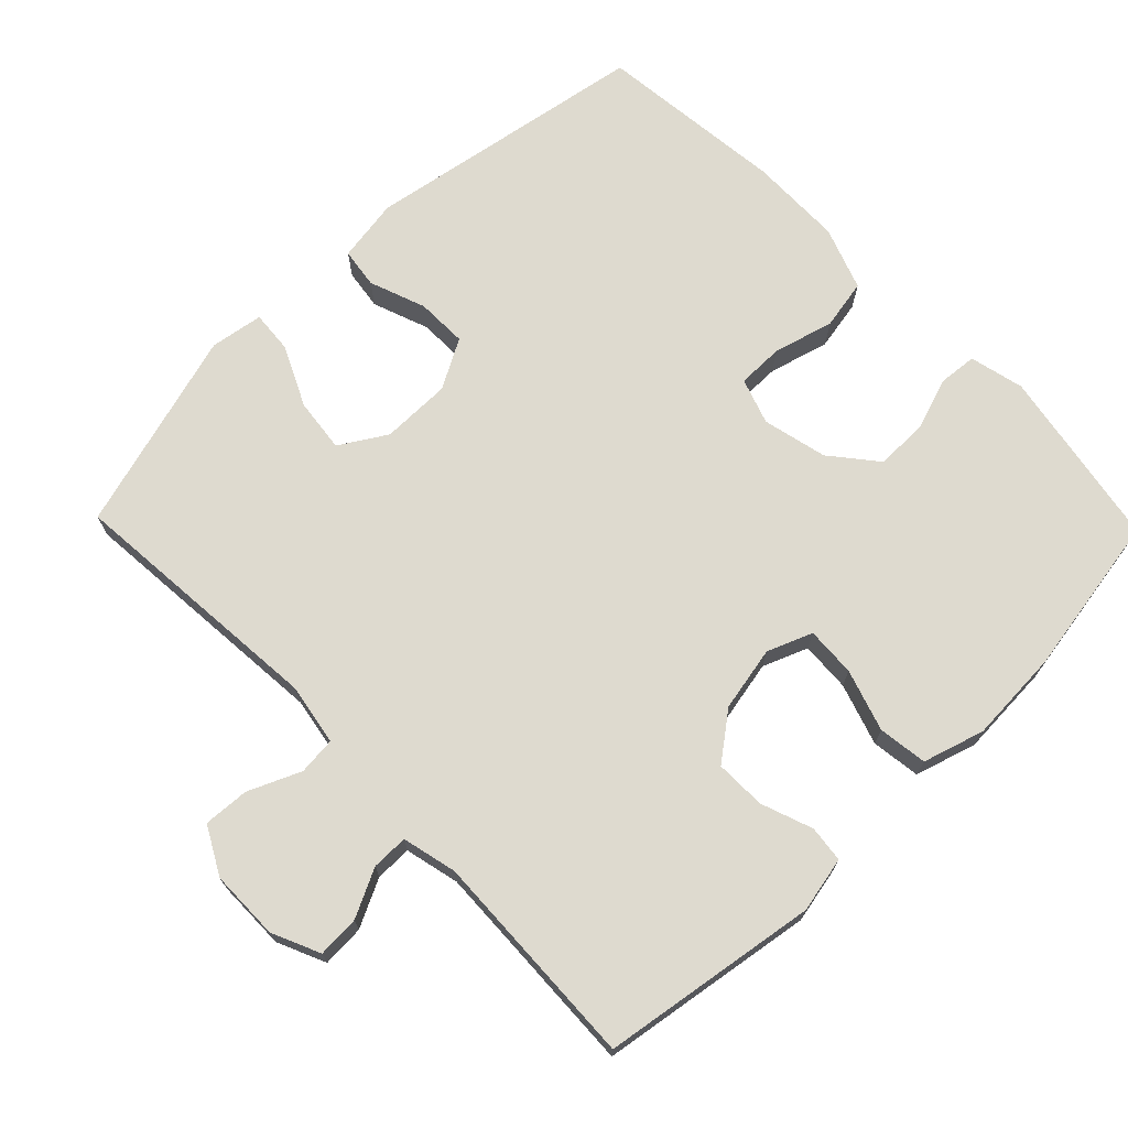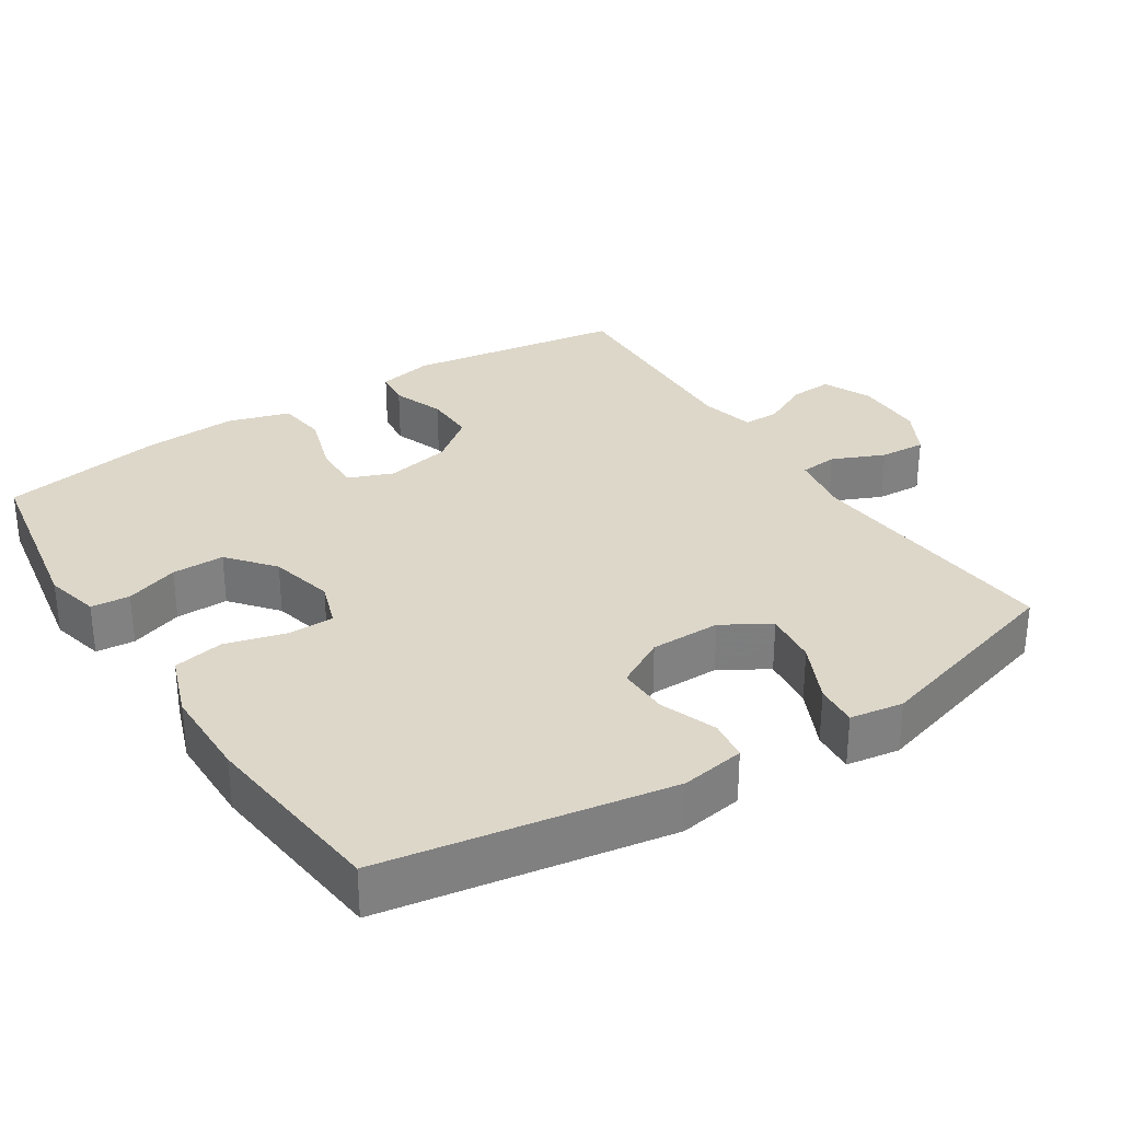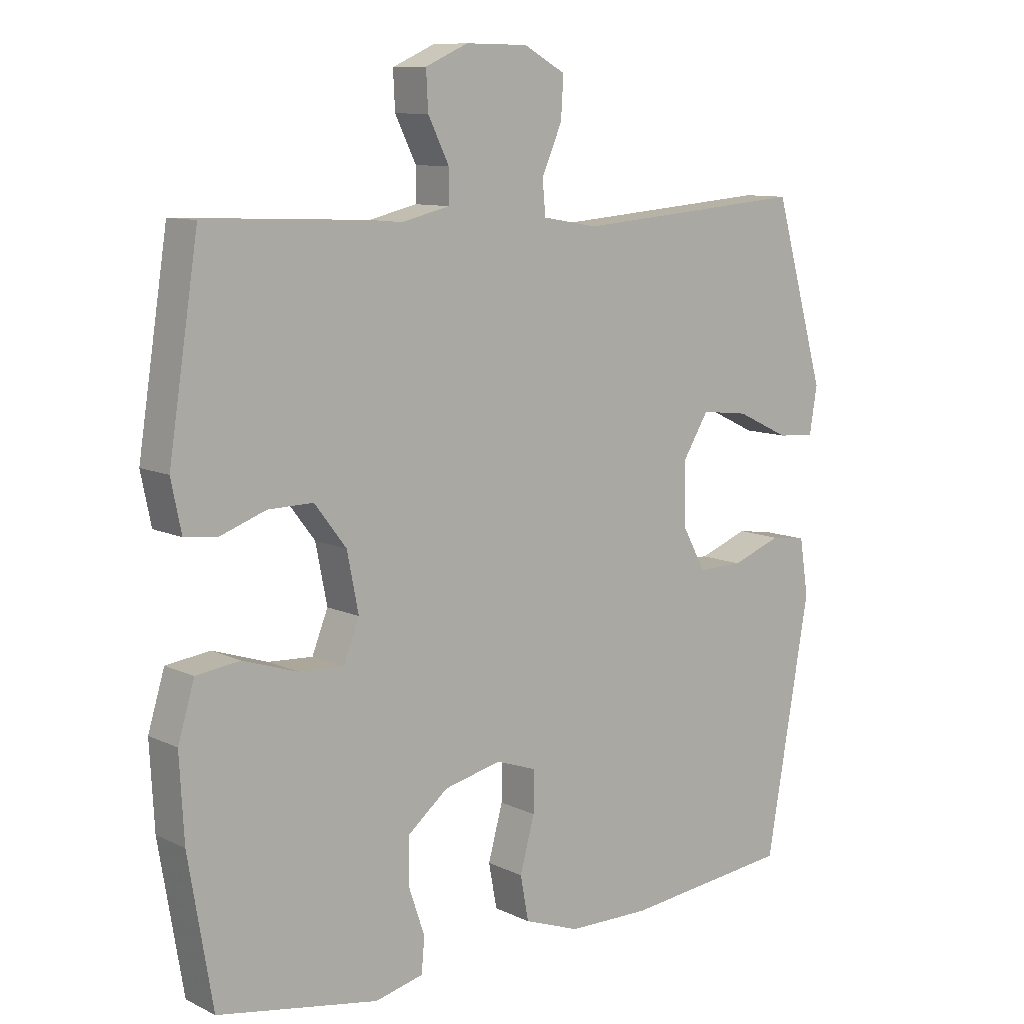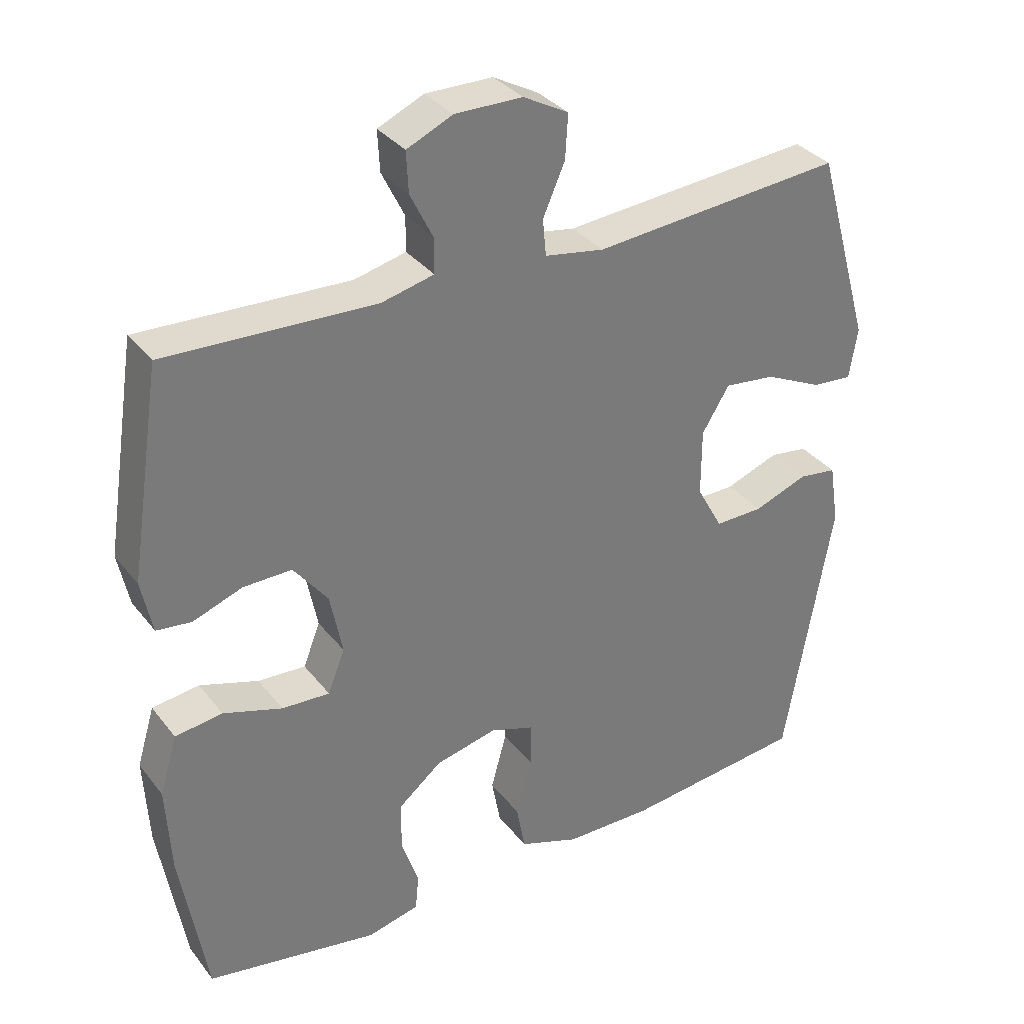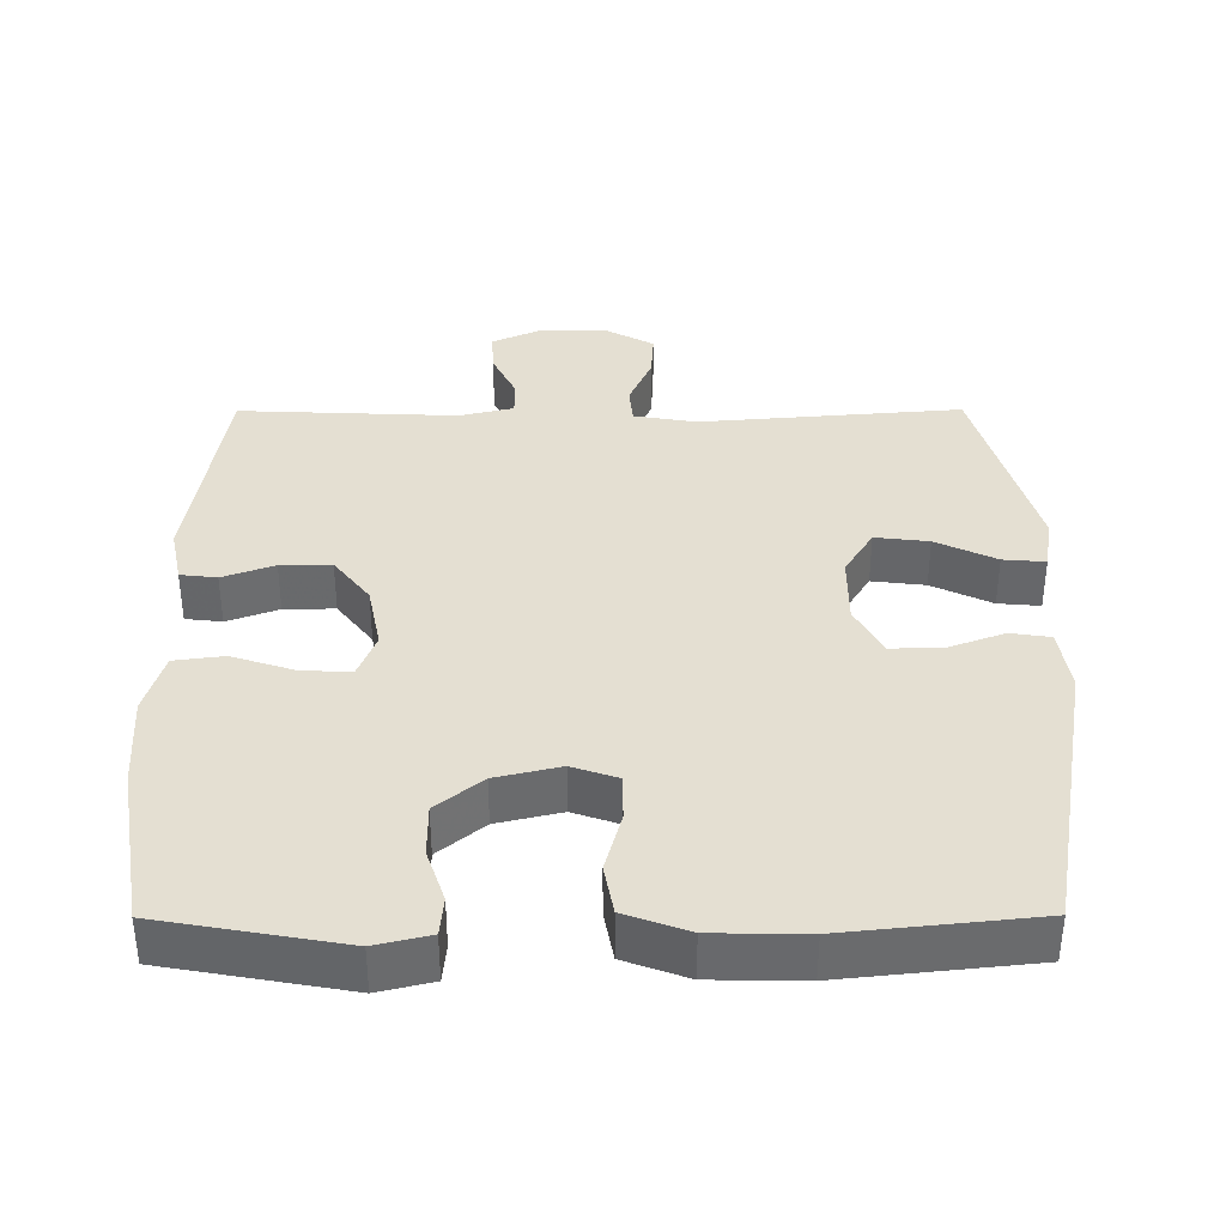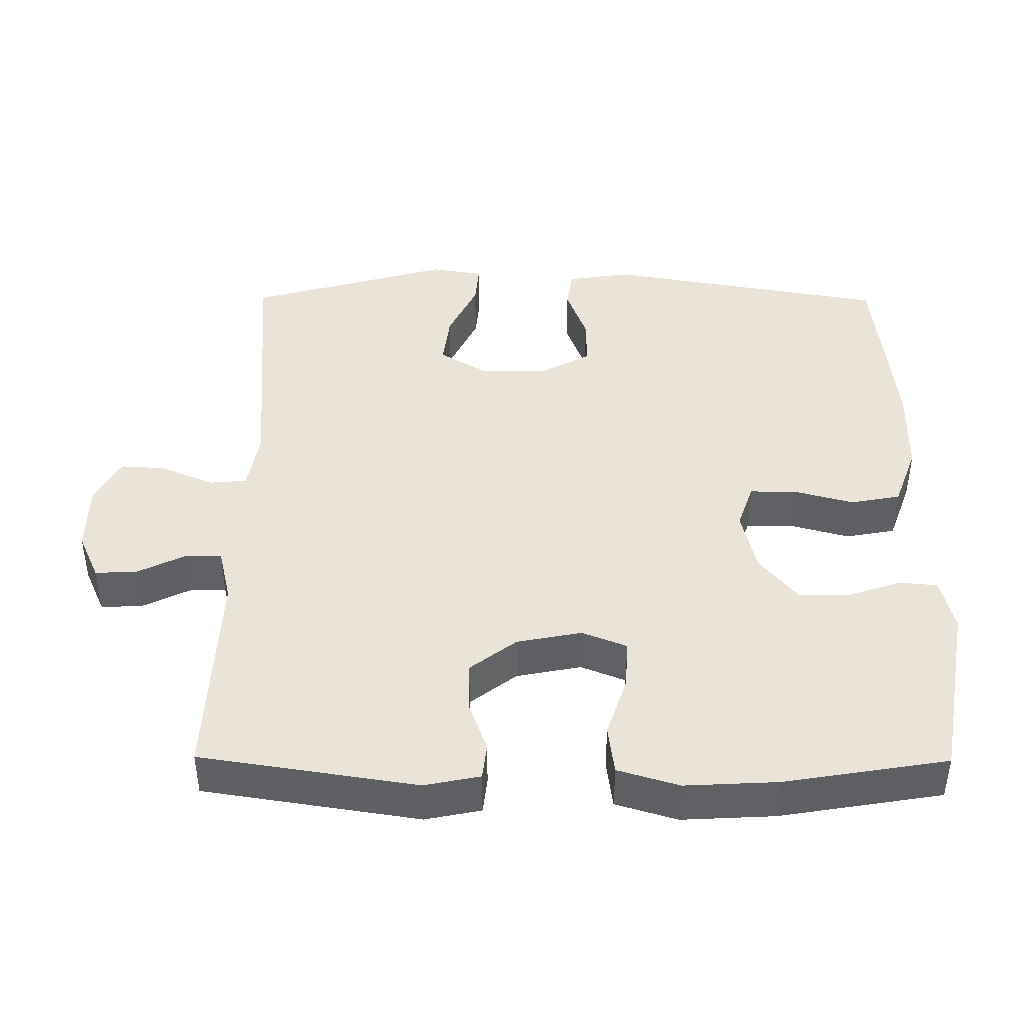
<metadata>
{"format":"obj","ext":"obj","renderer":"f3d","projection":"perspective","resolution":1024,"background":"white","views":[{"elev":71.0,"azim":45.8,"up":"+Y"},{"elev":30.9,"azim":-123.1,"up":"+Y"},{"elev":10.0,"azim":140.3,"up":"+Z"},{"elev":33.8,"azim":148.0,"up":"+Z"},{"elev":37.2,"azim":179.8,"up":"+Y"},{"elev":42.8,"azim":90.4,"up":"+Y"}]}
</metadata>
<code>
v 0.5 0.07 0.5
v 0.547 0.07 0.197
v 0.531 0.07 0.119
v 0.48 0.07 0.113
v 0.408 0.07 0.139
v 0.337 0.07 0.14
v 0.287 0.07 0.075
v 0.269 0.07 -0.016
v 0.294 0.07 -0.079
v 0.364 0.07 -0.075
v 0.45 0.07 -0.047
v 0.519 0.07 -0.056
v 0.545 0.07 -0.142
v 0.538 0.07 -0.272
v 0.5 0.07 -0.5
v 0.247 0.07 -0.545
v 0.171 0.07 -0.527
v 0.166 0.07 -0.473
v 0.191 0.07 -0.399
v 0.191 0.07 -0.326
v 0.127 0.07 -0.274
v 0.037 0.07 -0.253
v -0.027 0.07 -0.275
v -0.027 0.07 -0.34
v -0.004 0.07 -0.424
v -0.017 0.07 -0.494
v -0.105 0.07 -0.526
v -0.235 0.07 -0.528
v -0.5 0.07 -0.5
v -0.569 0.07 -0.102
v -0.555 0.07 -0.013
v -0.499 0.07 -0.005
v -0.42 0.07 -0.034
v -0.349 0.07 -0.035
v -0.311 0.07 0.034
v -0.311 0.07 0.132
v -0.351 0.07 0.197
v -0.426 0.07 0.188
v -0.51 0.07 0.148
v -0.569 0.07 0.143
v -0.581 0.07 0.217
v -0.5 0.07 0.5
v -0.133 0.07 0.47
v -0.046 0.07 0.485
v -0.041 0.07 0.538
v -0.073 0.07 0.611
v -0.077 0.07 0.675
v -0.011 0.07 0.711
v 0.087 0.07 0.712
v 0.154 0.07 0.682
v 0.151 0.07 0.623
v 0.118 0.07 0.556
v 0.118 0.07 0.505
v 0.194 0.07 0.487
v 0.5 0 0.5
v 0.547 0 0.197
v 0.531 0 0.119
v 0.48 0 0.113
v 0.408 0 0.139
v 0.337 0 0.14
v 0.287 0 0.075
v 0.269 0 -0.016
v 0.294 0 -0.079
v 0.364 0 -0.075
v 0.45 0 -0.047
v 0.519 0 -0.056
v 0.545 0 -0.142
v 0.538 0 -0.272
v 0.5 0 -0.5
v 0.247 0 -0.545
v 0.171 0 -0.527
v 0.166 0 -0.473
v 0.191 0 -0.399
v 0.191 0 -0.326
v 0.127 0 -0.274
v 0.037 0 -0.253
v -0.027 0 -0.275
v -0.027 0 -0.34
v -0.004 0 -0.424
v -0.017 0 -0.494
v -0.105 0 -0.526
v -0.235 0 -0.528
v -0.5 0 -0.5
v -0.569 0 -0.102
v -0.555 0 -0.013
v -0.499 0 -0.005
v -0.42 0 -0.034
v -0.349 0 -0.035
v -0.311 0 0.034
v -0.311 0 0.132
v -0.351 0 0.197
v -0.426 0 0.188
v -0.51 0 0.148
v -0.569 0 0.143
v -0.581 0 0.217
v -0.5 0 0.5
v -0.133 0 0.47
v -0.046 0 0.485
v -0.041 0 0.538
v -0.073 0 0.611
v -0.077 0 0.675
v -0.011 0 0.711
v 0.087 0 0.712
v 0.154 0 0.682
v 0.151 0 0.623
v 0.118 0 0.556
v 0.118 0 0.505
v 0.194 0 0.487
f 49 50 51 52
f 49 52 53
f 48 49 53
f 45 46 47 48
f 44 45 48 53
f 43 44 53 54
f 41 42 43
f 38 39 40 41
f 37 38 41 43
f 36 37 43 54
f 30 31 32 33
f 30 33 34
f 29 30 34
f 28 29 34 35
f 24 25 26 27
f 23 24 27 28
f 16 17 18 19
f 16 19 20
f 15 16 20
f 14 15 20 21
f 10 11 12 13
f 9 10 13 14
f 2 3 4 5
f 2 5 6
f 1 2 6
f 54 1 6 7
f 23 28 35 36
f 22 23 36 54
f 9 14 21 22
f 8 9 22
f 7 8 22 54
f 106 105 104 103
f 107 106 103
f 107 103 102
f 102 101 100 99
f 107 102 99 98
f 108 107 98 97
f 97 96 95
f 95 94 93 92
f 97 95 92 91
f 108 97 91 90
f 87 86 85 84
f 88 87 84
f 88 84 83
f 89 88 83 82
f 81 80 79 78
f 82 81 78 77
f 73 72 71 70
f 74 73 70
f 74 70 69
f 75 74 69 68
f 67 66 65 64
f 68 67 64 63
f 59 58 57 56
f 60 59 56
f 60 56 55
f 61 60 55 108
f 90 89 82 77
f 108 90 77 76
f 76 75 68 63
f 76 63 62
f 108 76 62 61
f 1 55 56 2
f 2 56 57 3
f 3 57 58 4
f 4 58 59 5
f 5 59 60 6
f 6 60 61 7
f 7 61 62 8
f 8 62 63 9
f 9 63 64 10
f 10 64 65 11
f 11 65 66 12
f 12 66 67 13
f 13 67 68 14
f 14 68 69 15
f 15 69 70 16
f 16 70 71 17
f 17 71 72 18
f 18 72 73 19
f 19 73 74 20
f 20 74 75 21
f 21 75 76 22
f 22 76 77 23
f 23 77 78 24
f 24 78 79 25
f 25 79 80 26
f 26 80 81 27
f 27 81 82 28
f 28 82 83 29
f 29 83 84 30
f 30 84 85 31
f 31 85 86 32
f 32 86 87 33
f 33 87 88 34
f 34 88 89 35
f 35 89 90 36
f 36 90 91 37
f 37 91 92 38
f 38 92 93 39
f 39 93 94 40
f 40 94 95 41
f 41 95 96 42
f 42 96 97 43
f 43 97 98 44
f 44 98 99 45
f 45 99 100 46
f 46 100 101 47
f 47 101 102 48
f 48 102 103 49
f 49 103 104 50
f 50 104 105 51
f 51 105 106 52
f 52 106 107 53
f 53 107 108 54
f 54 108 55 1

</code>
